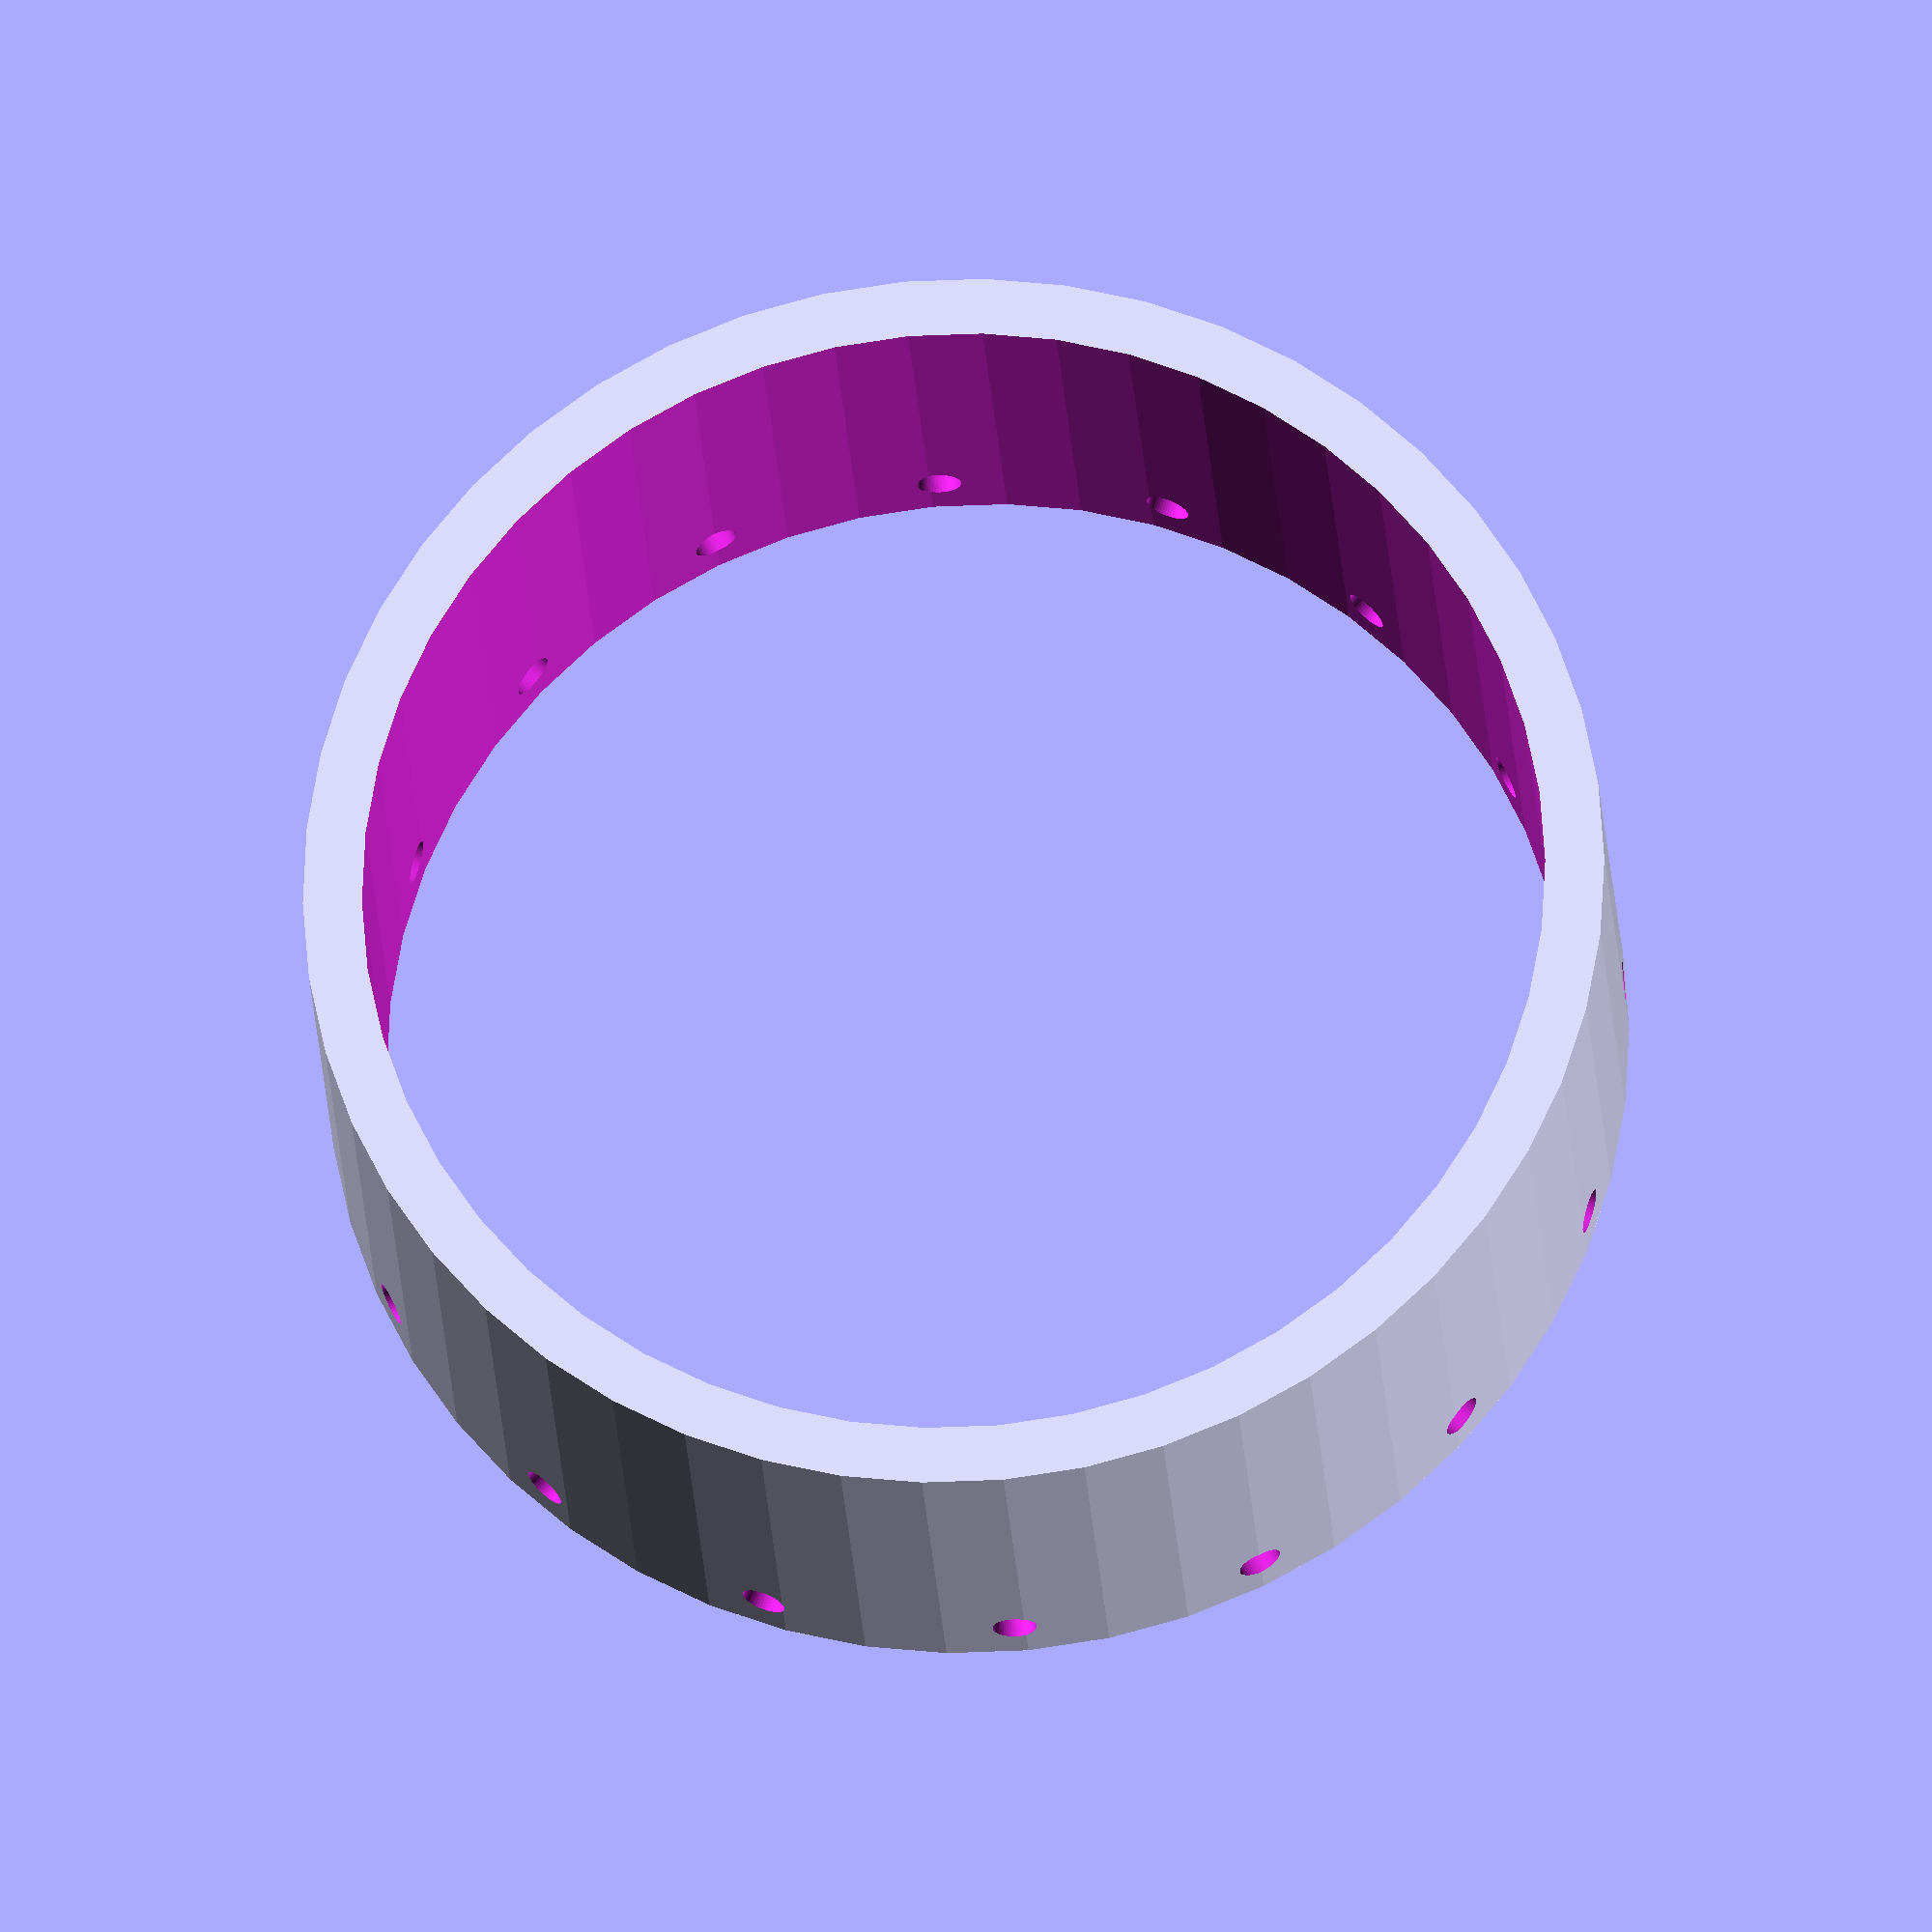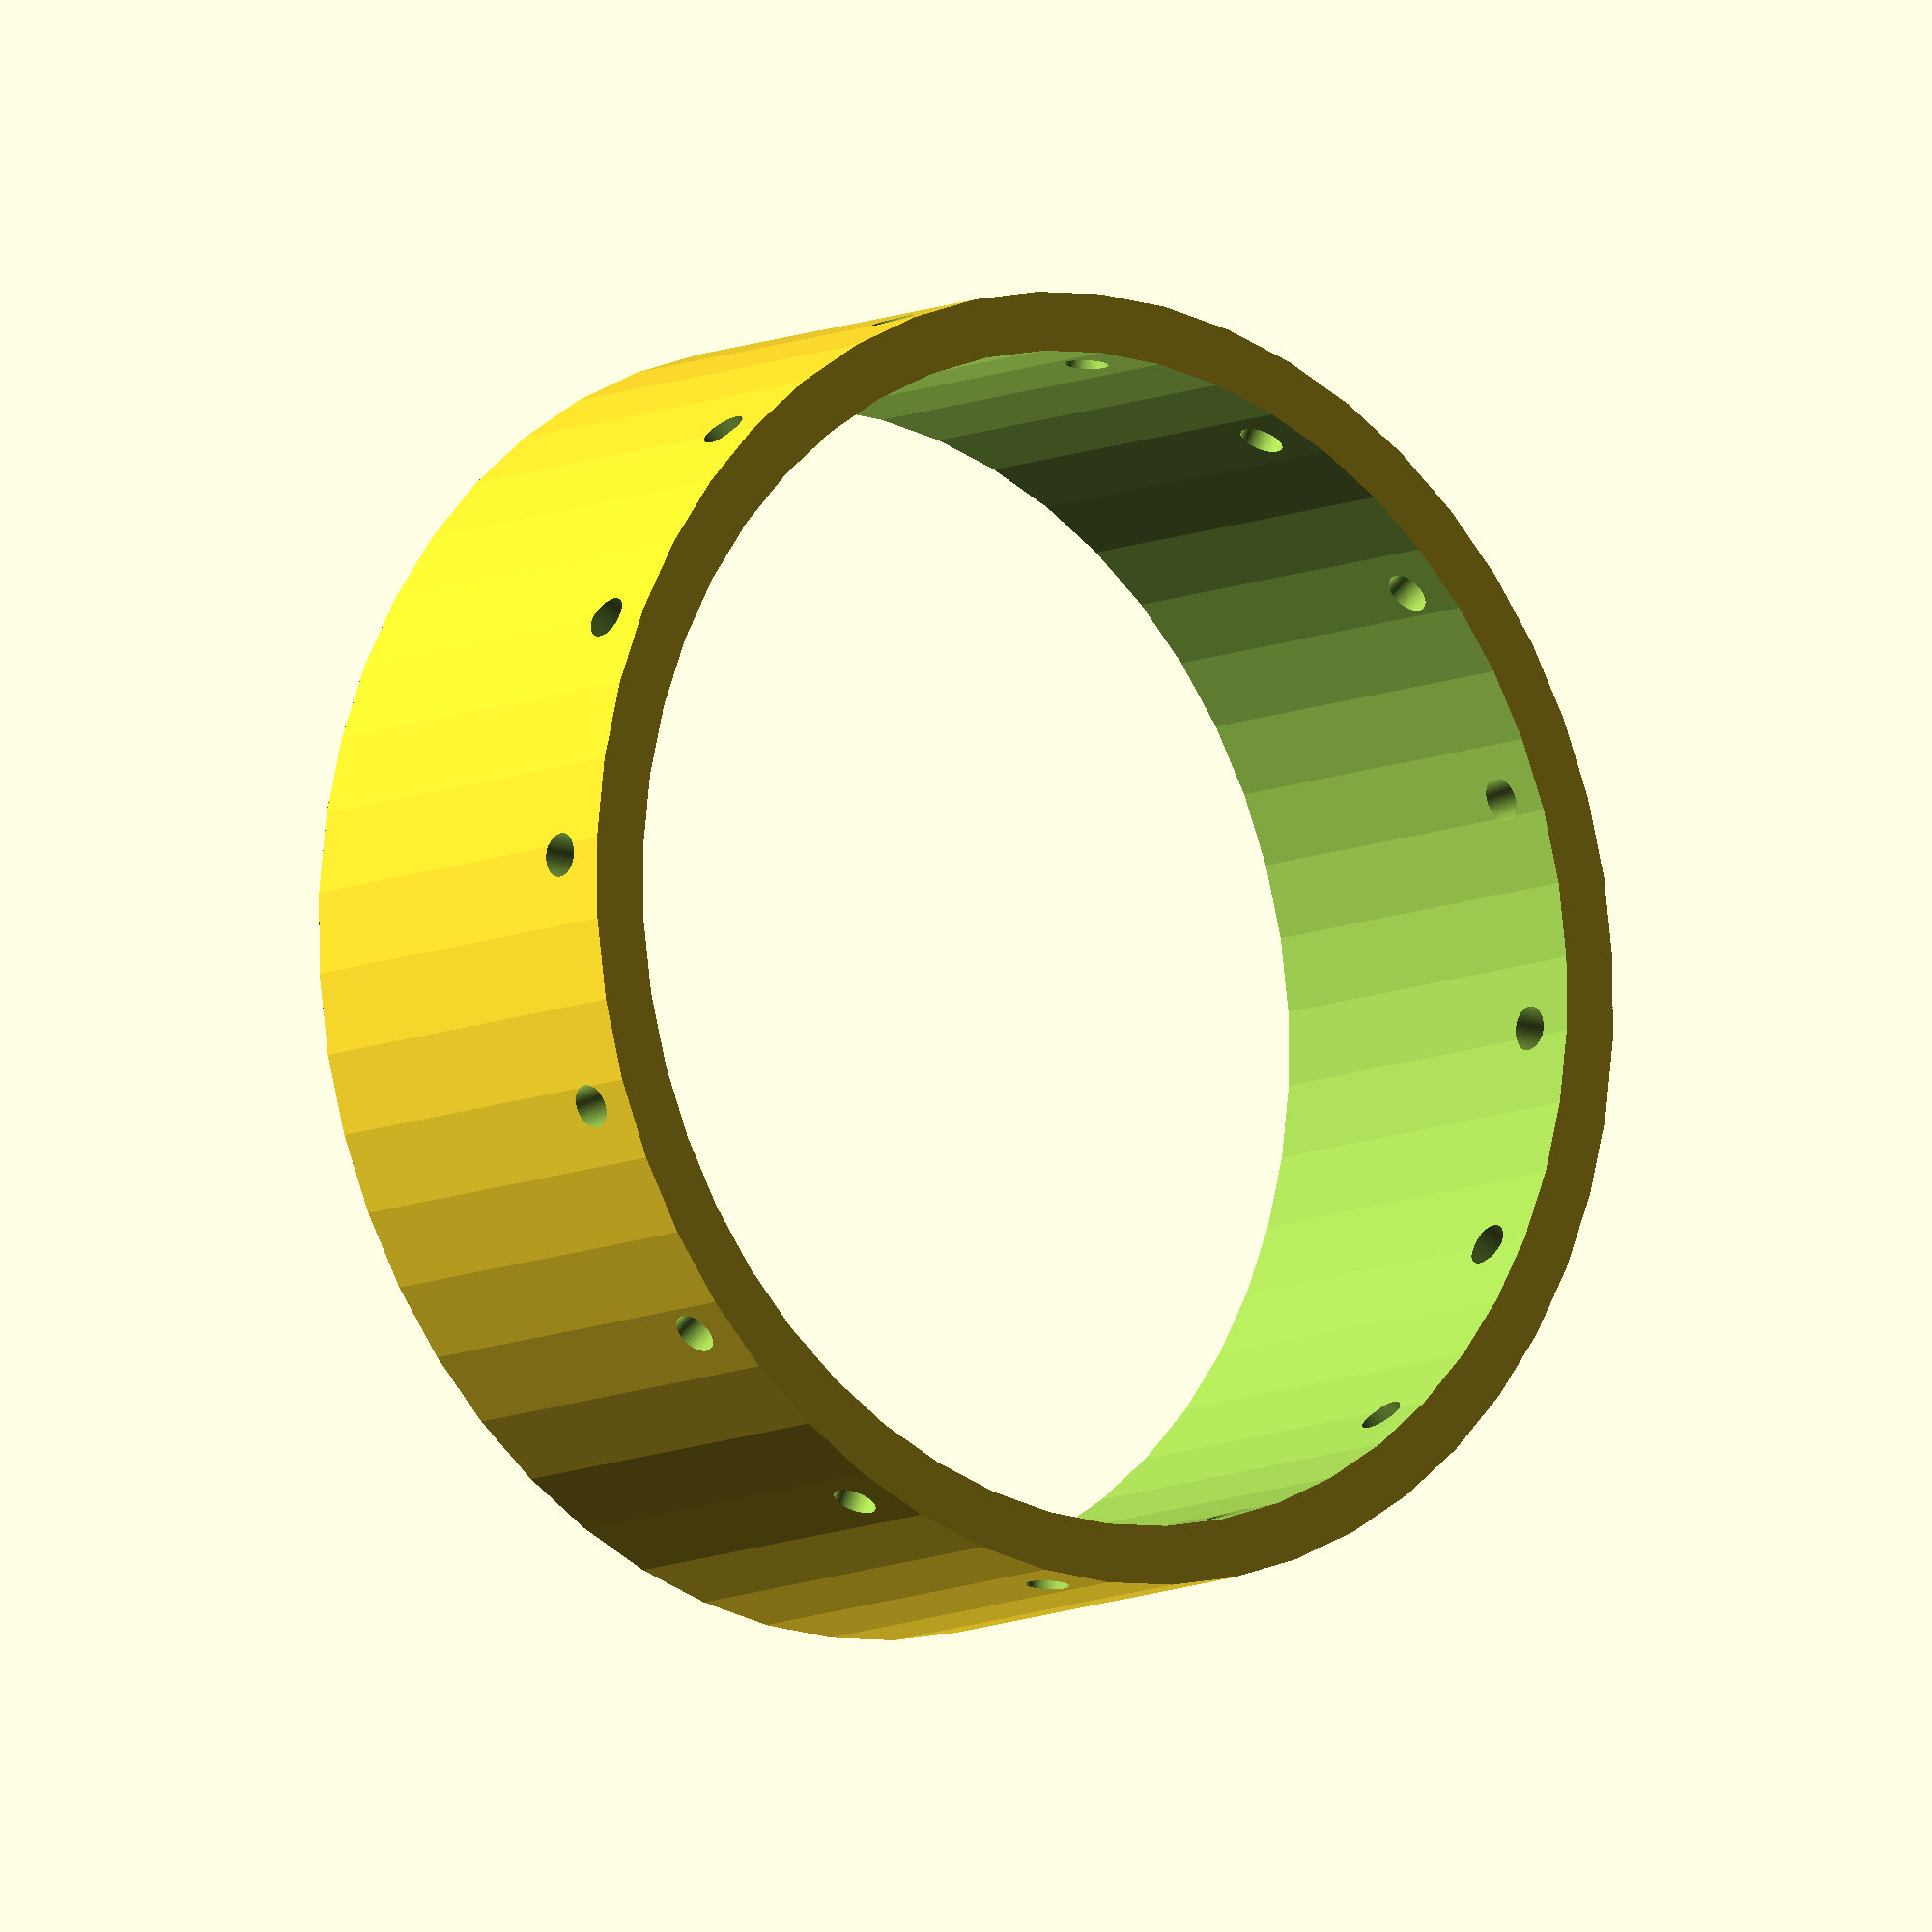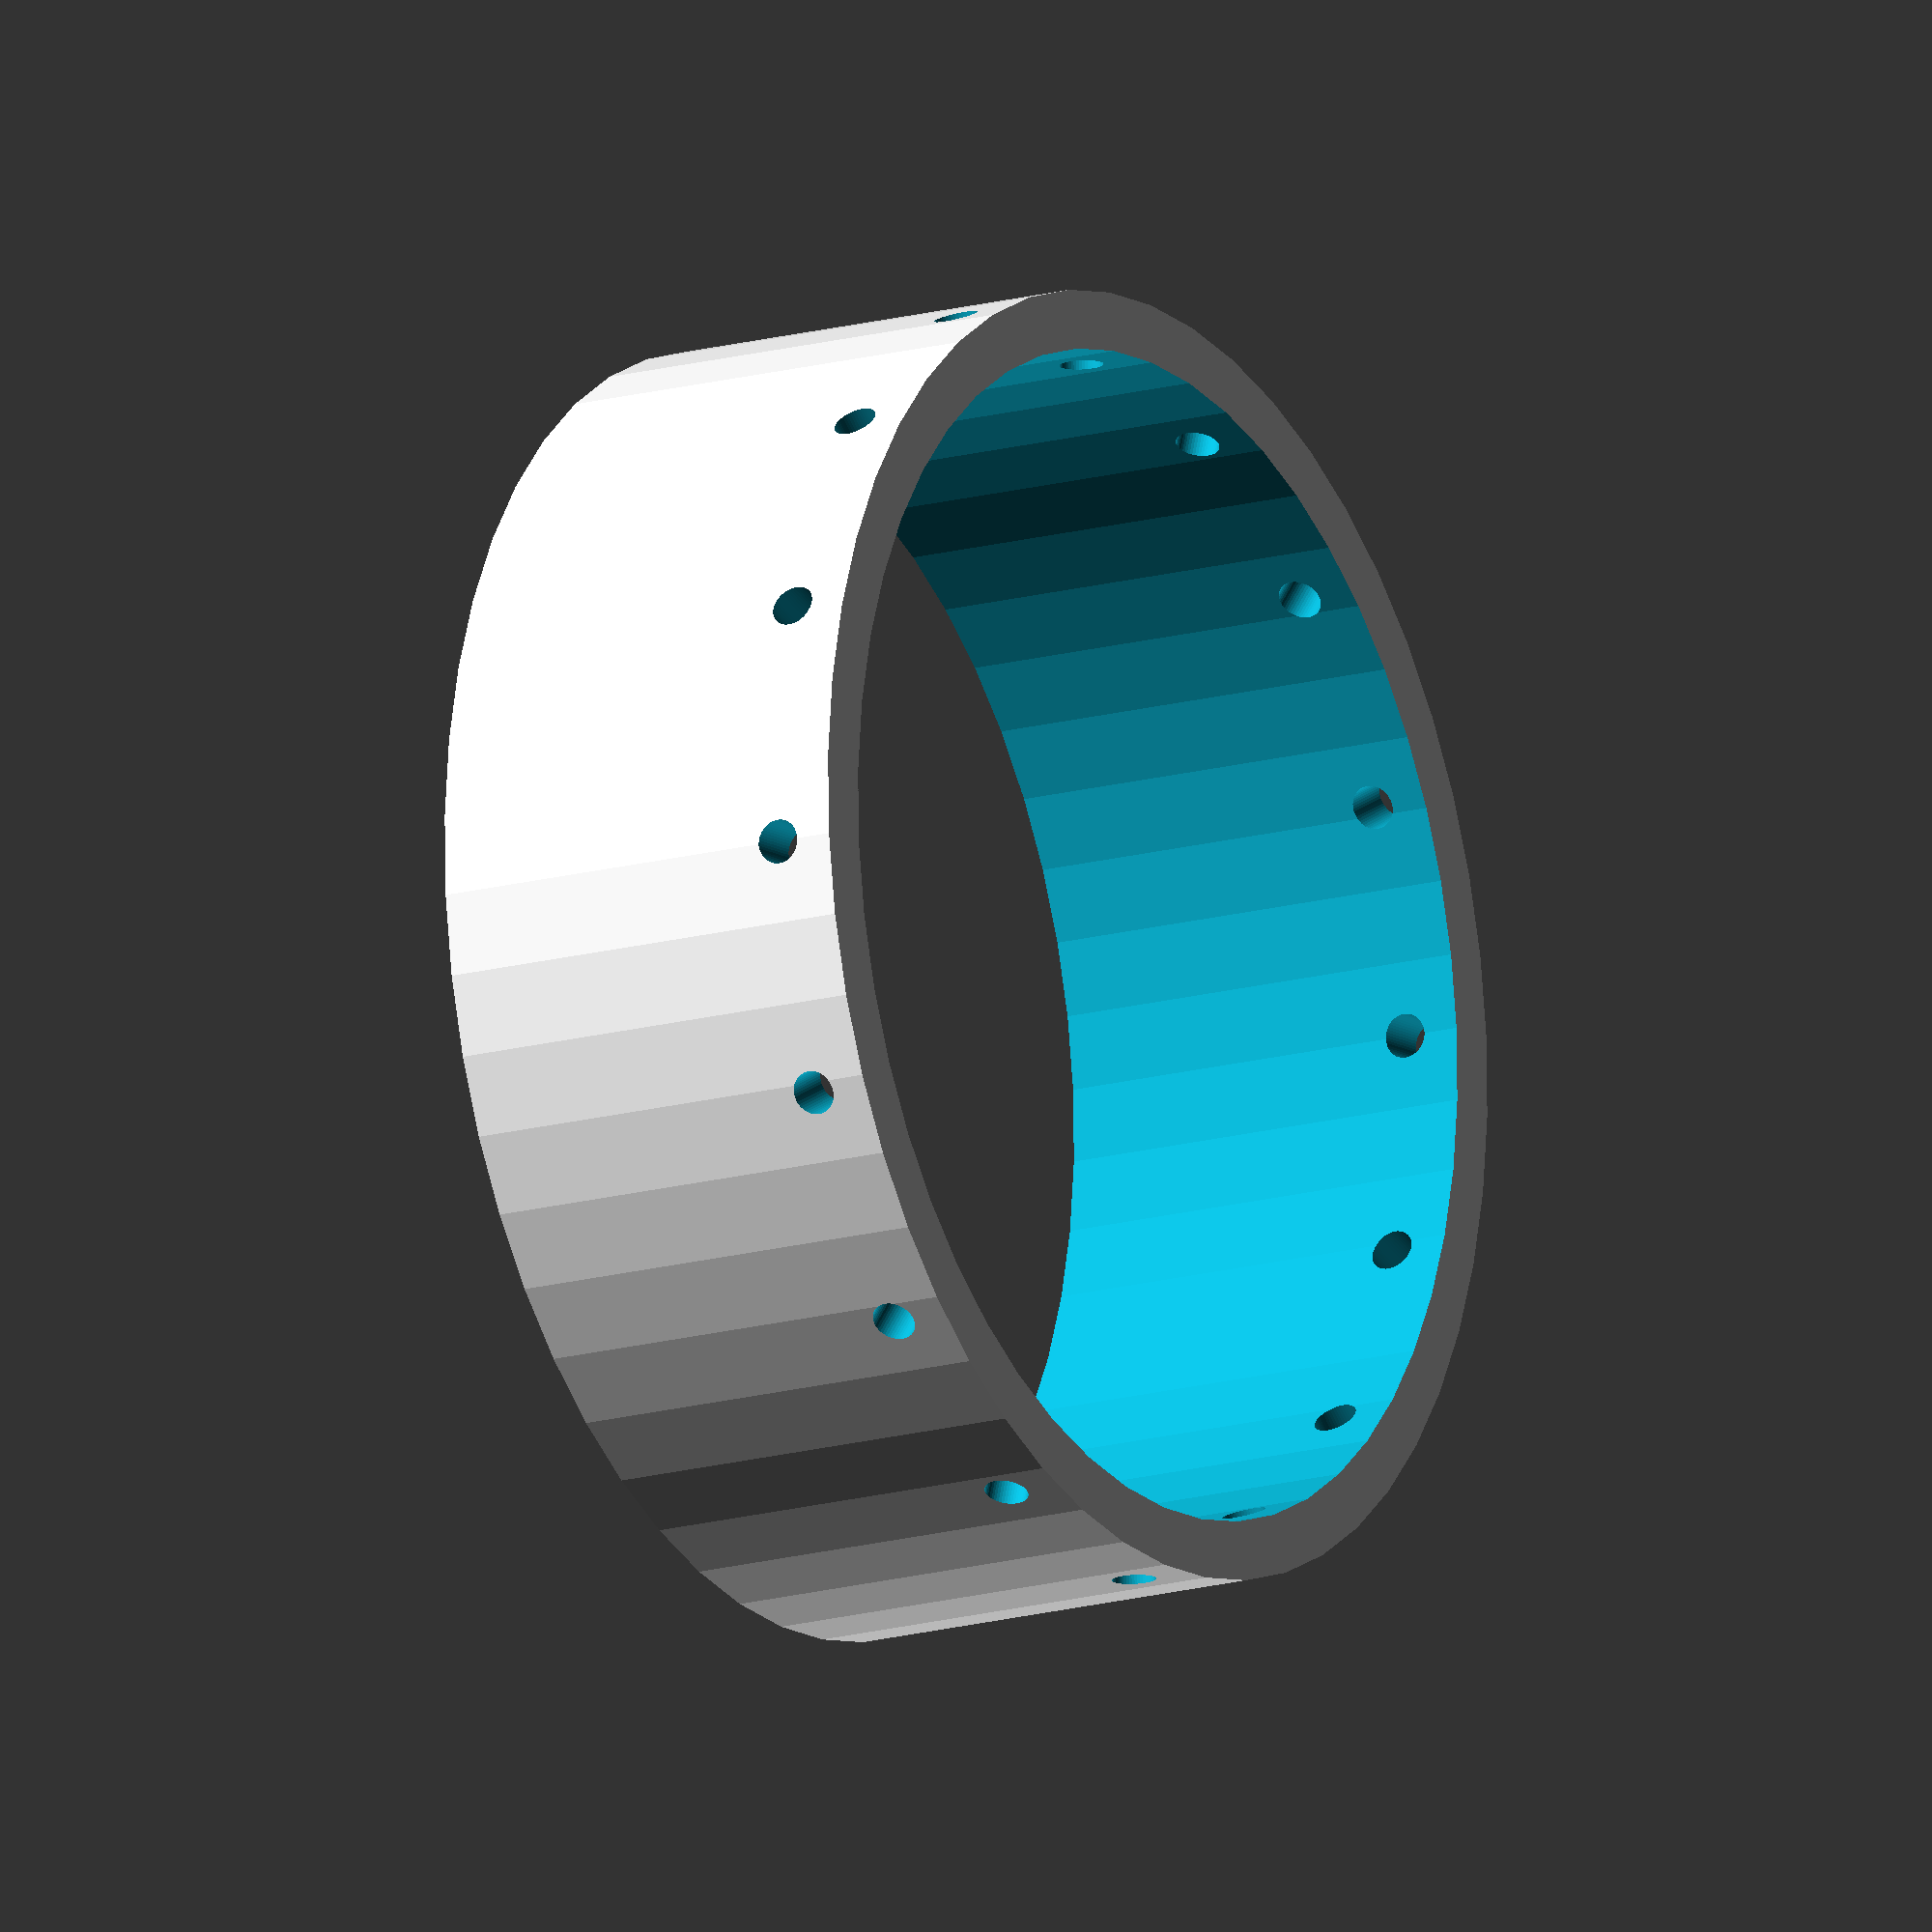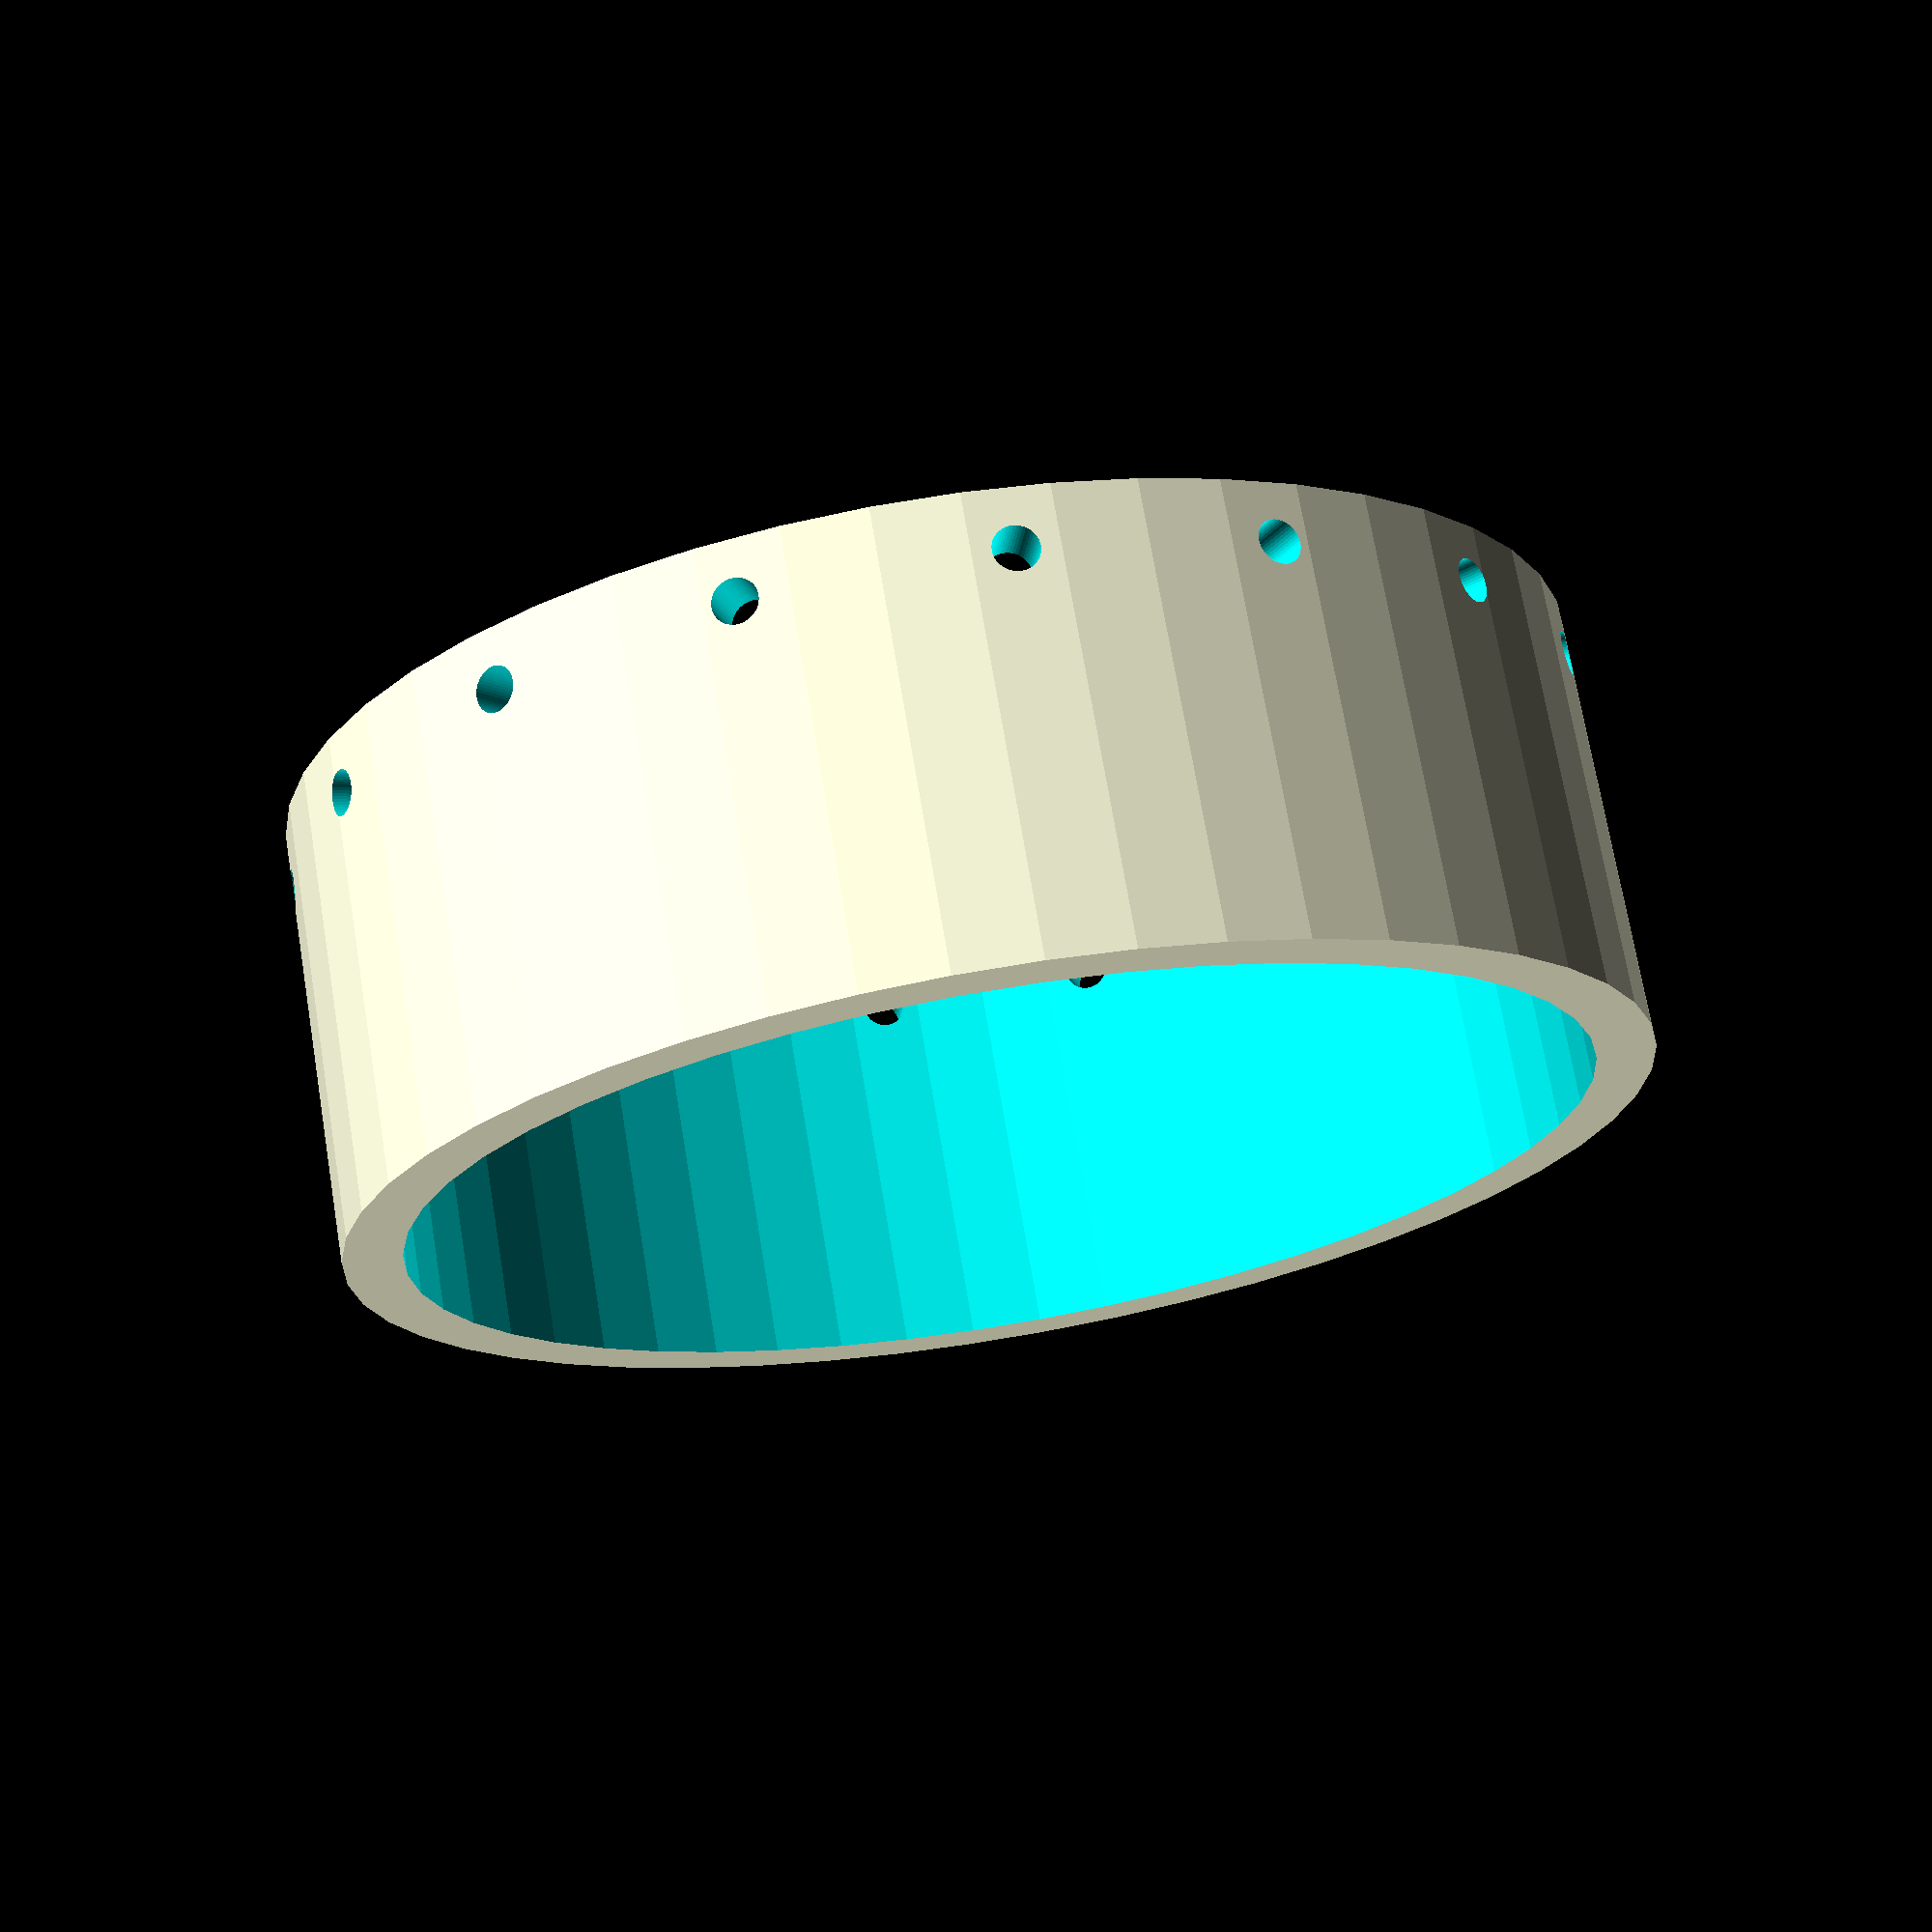
<openscad>

$fn = 50;

shaftLength = 120;

paperclipRadius = 0.5;

//Armature();

//Commutator();

SpringRing();

//Bearing();

//ToothedShaft();

//Slide();

//Assembly();

//translate([90,0,0])
//BearingHolder();

//MagnetHolderConstruction();

//cube([10,10,30]);

//BaseAssembly();

module Armature(length=20){
    
    difference(){
        union(){
            translate([0,0,length/2])
            cylinder(length,12,12, center=true);
            
            for (angle = [0:360/3:360]){
                rotate([0,0,angle]){
                    translate([11,0,length/2])
                    cube([25, 14, length], center=true);
                }
            }
            
            //outer ring
            difference(){
                cylinder(length, 25,25);
                translate([0,0,-0.01])
                cylinder(length+0.02, 23, 23);
            }
        }
        
        //centre hole
        cube([10.5,10.5,45+0.04], center=true);
        
        for (angle = [0:360/3:360]){
            rotate([0,0,angle + 360/6]){
                translate([31,0,length/2-0.01])
                cube([35, 14, length+0.04], center=true);
            }
        }
    }
}

module Commutator(){
    difference(){
        union(){
            
            cylinder(5,11,11);
            
            translate([0,0,5])
            cylinder(5,11,9);
                    
            translate([0,0,10])
            cylinder(5,9,11);
                    
            translate([0,0,15])
            cylinder(5,11,11);
        }
        cube([10.5,10.5,45+0.04], center=true);
        
        for (angle = [0:360/6:360]){
            rotate([0,0,angle])
            translate([11,0,0])
            cylinder(25, 0.5, 0.5);
            
            
            rotate([0,0,angle])
            translate([11,0,1.2])
            rotate([0,-90,0])
            cylinder(25, 0.75, 0.75);
        }
    }
}

module Bearing(){
    difference(){
        cylinder(15, 18, 18);
        
        translate([0, 0, -0.01])
        cylinder(15.02, 4.5, 4.5);
    }
}

module ToothedShaftHalf(){
    middleLength = shaftLength/2 - 20;

    // middle
    translate([0, 0, 20 + middleLength/2])
    cube([10, 10, middleLength], center=true);

    // taper
    translate([0, 0, 15])
    cylinder(5, 4.2, 5);
    
    // bottom
    cylinder(15, 4.2, 4.2);
}

module ToothedShaft(){
    ToothedShaftHalf();
    
    translate([0, 0, shaftLength])
    mirror([0, 0, 1])
    ToothedShaftHalf();
}

module Slide(height=20){
    translate([0,0,height/2])
    difference(){
        cube([12.5,12.5,height], center=true);
        translate([0,0,-0.01])
        cube([10.5,10.5,height+0.04], center=true);   
    } 
}

module MagnetHolder2(){
    translate([0,0,5])
    difference(){
        cube([12.1, 6.1,10], center=true);
        translate([0,0,-0.01])
        cube([10.1, 4.1,10.04], center=true);   
    } 
}

module MagnetHolderConstruction(){
    MagnetHolder2();
    
    translate([11.5,0,0])
    MagnetHolder2();
    
    translate([0,0,10]){
        MagnetHolder2();
        
        translate([11.5,0,0])
        MagnetHolder2();
    }
    
    translate([-6.0,-3,-25])
    cube([23.6,6.1,25]);
}

module MagnetHolderHolder(){
    translate([0,-3,-25])
    cube([5,6.1,30]);
    
    translate([29.5,-3,-25])
    cube([5,6.1,30]);
}

module BearingHolder(){
    difference(){
        translate([0, -20, 0])
        cube([20,40,40]);
        
        translate([2, -18, -1])
        cube([16, 18.2 *2, 50]);
        
        translate([-1, -15, -1])
        cube([22, 30, 50]);
    }
    
    translate([0,-2.5,0])
    cube([20,5,16]);
    
    //base support
    translate([0,-38-13,0])
    cube([5,100,5]);
    
    translate([-70,40-13,0])
    cube([70,6.1,5]);
    
    translate([-70,-20-13,0])
    cube([70,6.1,5]);
    
}

module BearingHolders(){
    translate([10,0,0])
    rotate([0,0,180])
    BearingHolder();
    
    translate([99,0,0])
    BearingHolder();
}


module BaseAssembly(){
    BearingHolders();
    
    translate([63,-30,25])
    MagnetHolderHolder();
    
    translate([63, 30,25])
    MagnetHolderHolder();

    translate([12,-10,0])
    SpringRingHolder();
}

module SpringRing(){
    difference(){
        cylinder(15,22,22);
        translate([0,0,-0.5])
        cylinder(16,20,20);
        
        //tiny holes
        for (angle = [0:360/16:360]){           
            translate([0,0,13])
            rotate([0,0,angle])
            rotate([90,0,0])
            cylinder(50,0.75,0.75, center=true);
        }
    }
}


module SpringRingHolder(){
    difference(){
        cube([15,20,30]);
        translate([0,10,34.6])
        rotate([0,90,0])
        cylinder(50,22,22);
    }
    
    translate([-5,15,0])
    cube([10,5 ,5]);
    
    translate([-5,-0,0])
    cube([10, 5, 5]);
}


module Assembly(){
    translate([0,0,35])
    rotate([0,90,0]){
        translate([0,0,-7])
        Bearing();
        
        translate([0,0,-6])
        ToothedShaft();
        
        translate([0,0,22])
        Commutator();
        
        translate([0,0,12])
        SpringRing();
        
        translate([0,0,70])
        Armature();
        
        translate([0,0,shaftLength-19])
        Bearing();   
    }

    BaseAssembly();
    
    translate([74.5,30,25])
    MagnetHolderConstruction();
    
    translate([74.5,-30,25])
    MagnetHolderConstruction();
}


























</openscad>
<views>
elev=202.6 azim=296.0 roll=356.8 proj=o view=solid
elev=9.2 azim=24.8 roll=321.3 proj=o view=wireframe
elev=196.0 azim=355.2 roll=239.6 proj=o view=wireframe
elev=288.6 azim=173.6 roll=170.5 proj=p view=wireframe
</views>
